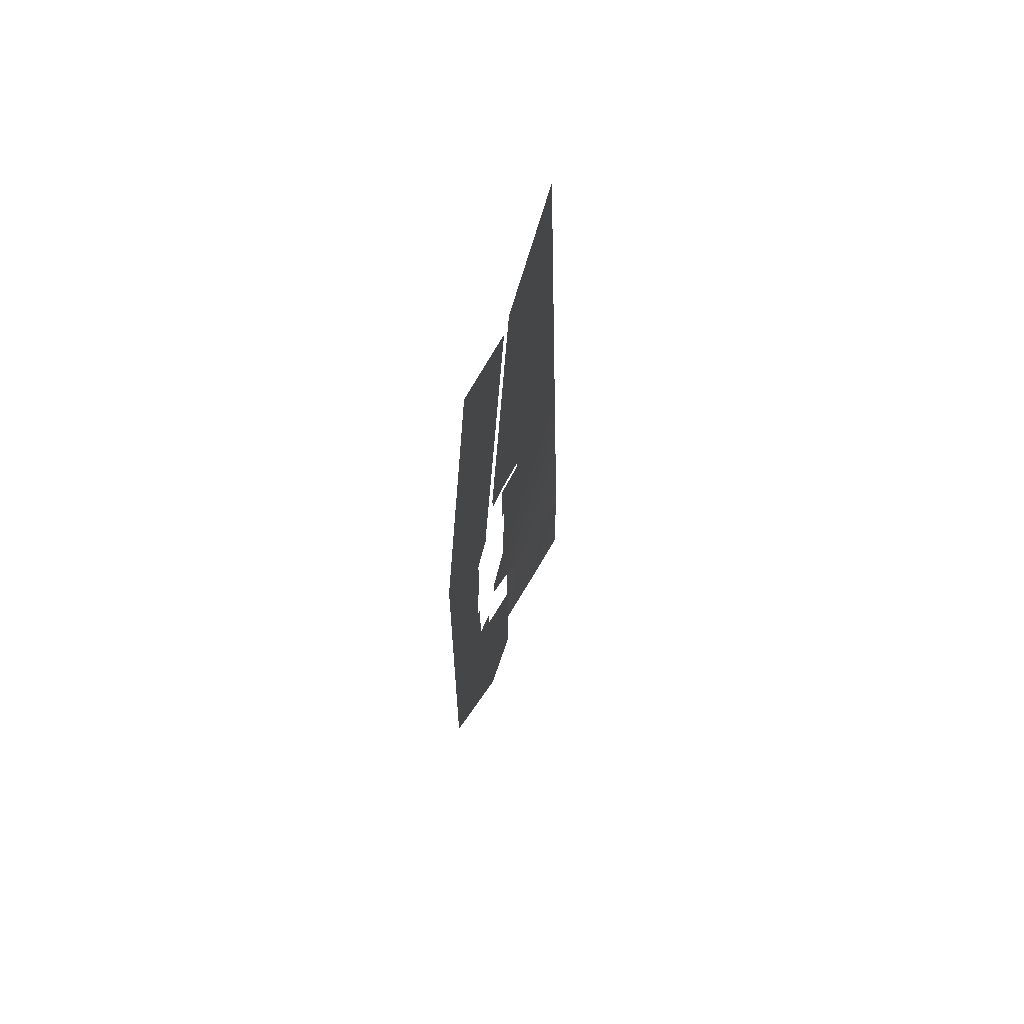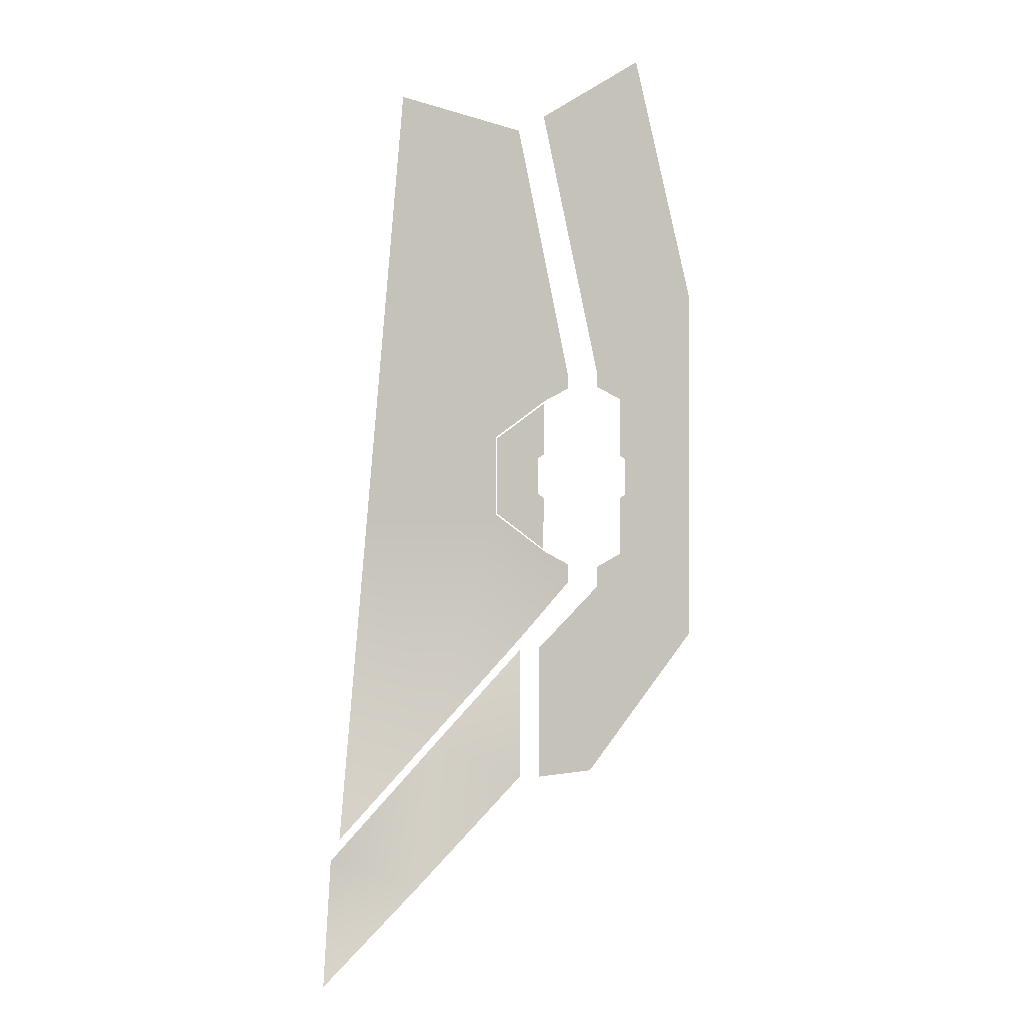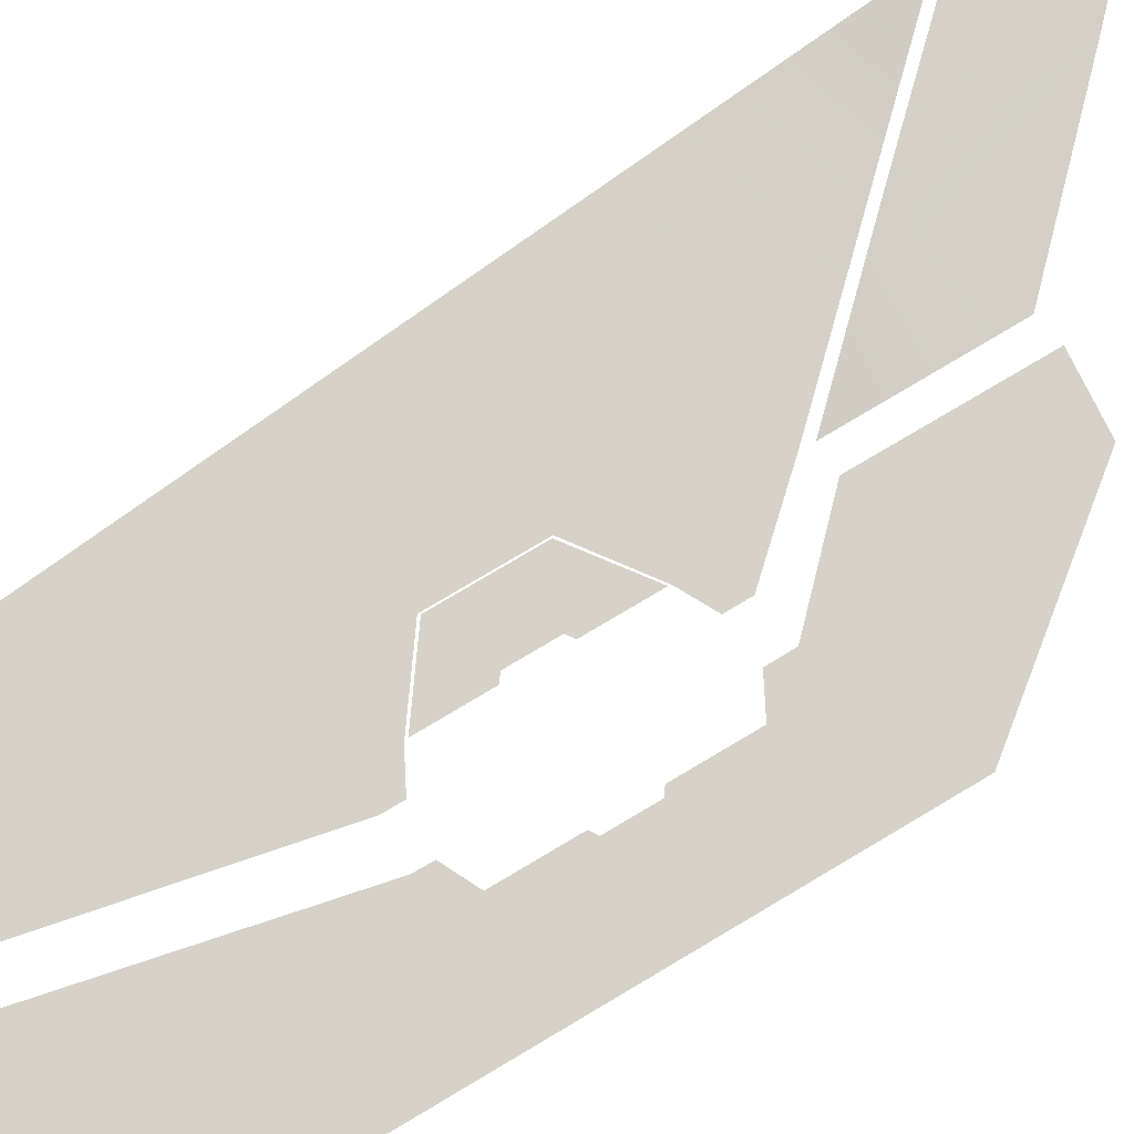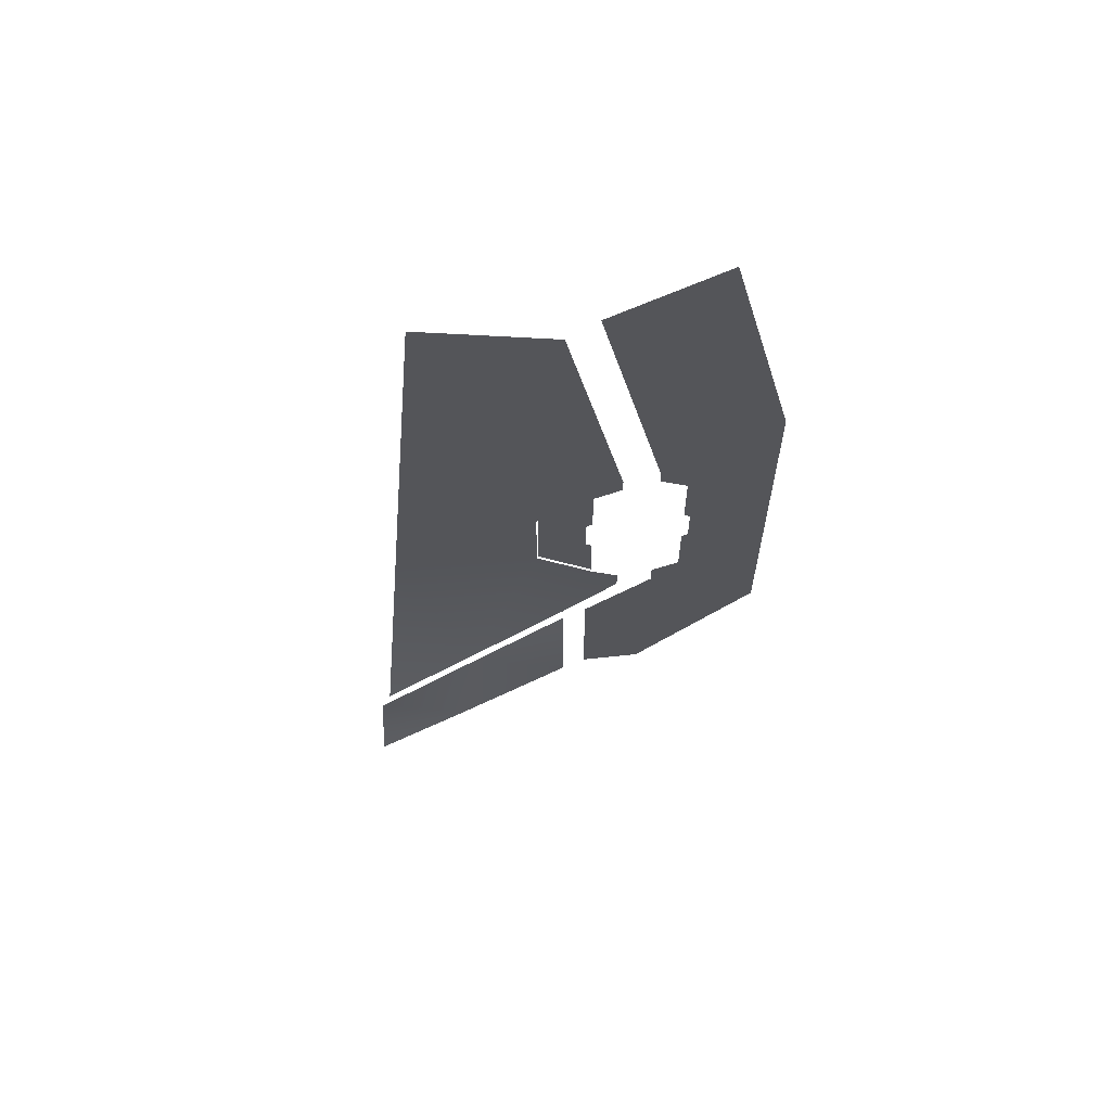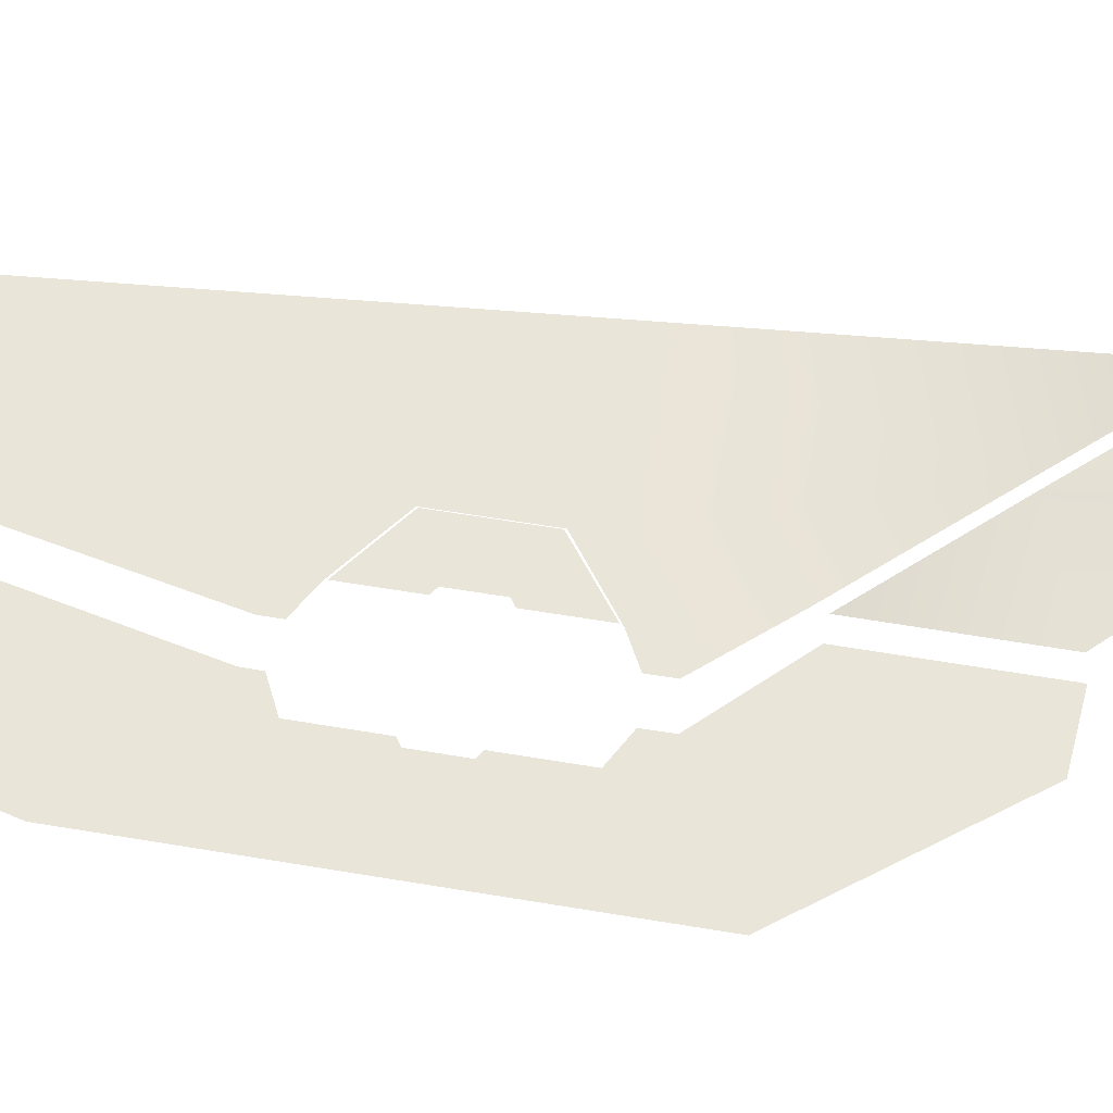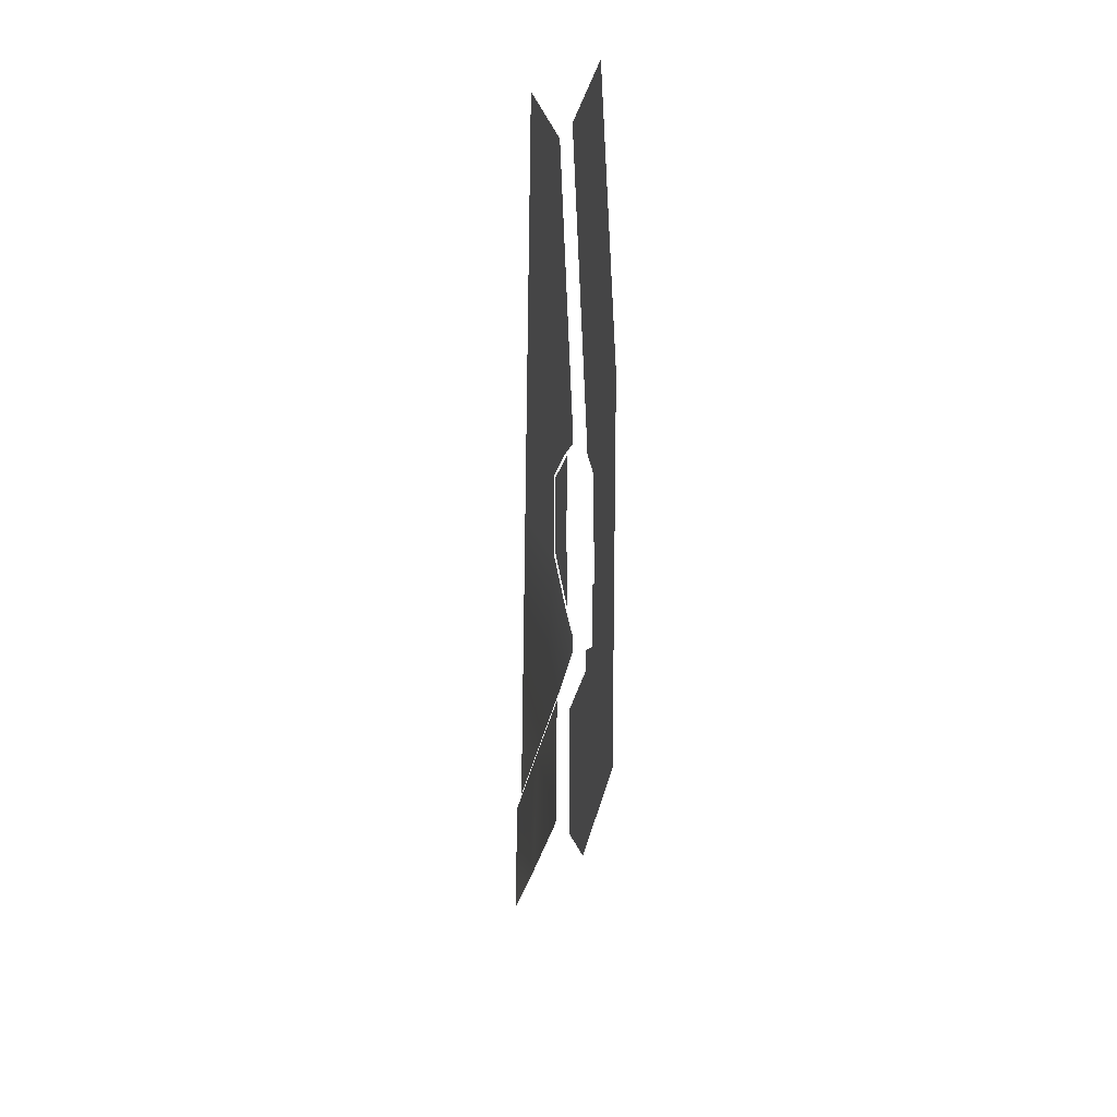
<metadata>
{"format":"obj","ext":"obj","renderer":"f3d","projection":"perspective","resolution":1024,"background":"white","views":[{"elev":64.1,"azim":107.5,"up":"+Z"},{"elev":-0.2,"azim":-16.8,"up":"+Z"},{"elev":77.8,"azim":59.3,"up":"+Y"},{"elev":64.7,"azim":-4.3,"up":"+Z"},{"elev":57.9,"azim":100.0,"up":"+Y"},{"elev":19.0,"azim":77.4,"up":"+Z"}]}
</metadata>
<code>
g Poly02
v -18.65 3.518 19.98
v -22.72 3.519 24.39
v -18.65 3.518 38.53
v -22.42 3.519 27.64
v -22.72 3.519 27.44
v -22.42 3.519 29.57
v -22.72 3.519 32.85
v -24.05 3.52 34.25
v -24.04 3.52 33.5
v -22.72 3.519 29.77
v -21.78 3.52 51.38
v -27.1 3.521 48.06
v -24.05 3.52 22.61
v -24.04 3.52 23.69
v -24.47 3.52 12.61
v -27.39 3.521 19.31
v -27.38 3.521 12.38
v -34.98 3.27 48.59
v -29.89 3.27 30.65
v -36.55 3.27 30.57
v -29.89 3.27 26.54
v -36.91 3.27 26.54
v -28.59 3.27 47.17
v -27.11 3.27 32.67
v -25.82 3.27 34.15
v -25.82 3.27 33.35
v -38.39 3.27 9.524
v -36.91 3.27 26.54
v -33.42 3.27 14.73
v -29.89 3.27 26.54
v -28.58 3.27 19.82
v -27.12 3.27 24.52
v -25.83 3.27 23.85
v -25.83 3.27 22.85
v -38.88 3.128 8.475
v -33.34 3.127 14.31
v -34.26 3.064 6.838
v -39.29 3.064 1.957
v -28.59 3.064 12.5
v -28.56 3.127 19.29
v -27.17 3.338 32.51
v -27.17 3.338 29.77
v -29.82 3.338 30.59
v -27.48 3.338 29.57
v -29.82 3.338 26.61
v -27.48 3.338 27.64
v -27.18 3.338 27.44
v -27.18 3.338 24.67
f 1 2 3
f 2 4 3
f 5 4 2
f 4 6 3
f 3 6 7
f 8 3 7
f 9 8 7
f 10 7 6
f 11 3 8
f 11 8 12
f 2 1 13
f 14 2 13
f 1 15 13
f 13 15 16
f 17 16 15
f 18 19 20
f 19 21 20
f 22 20 21
f 18 23 19
f 19 23 24
f 24 23 25
f 26 24 25
f 27 28 29
f 29 28 30
f 29 30 31
f 30 32 31
f 32 33 31
f 31 33 34
f 35 36 37
f 35 37 38
f 39 37 36
f 39 36 40
f 41 42 43
f 42 44 43
f 43 44 45
f 44 46 45
f 47 45 46
f 48 45 47

</code>
